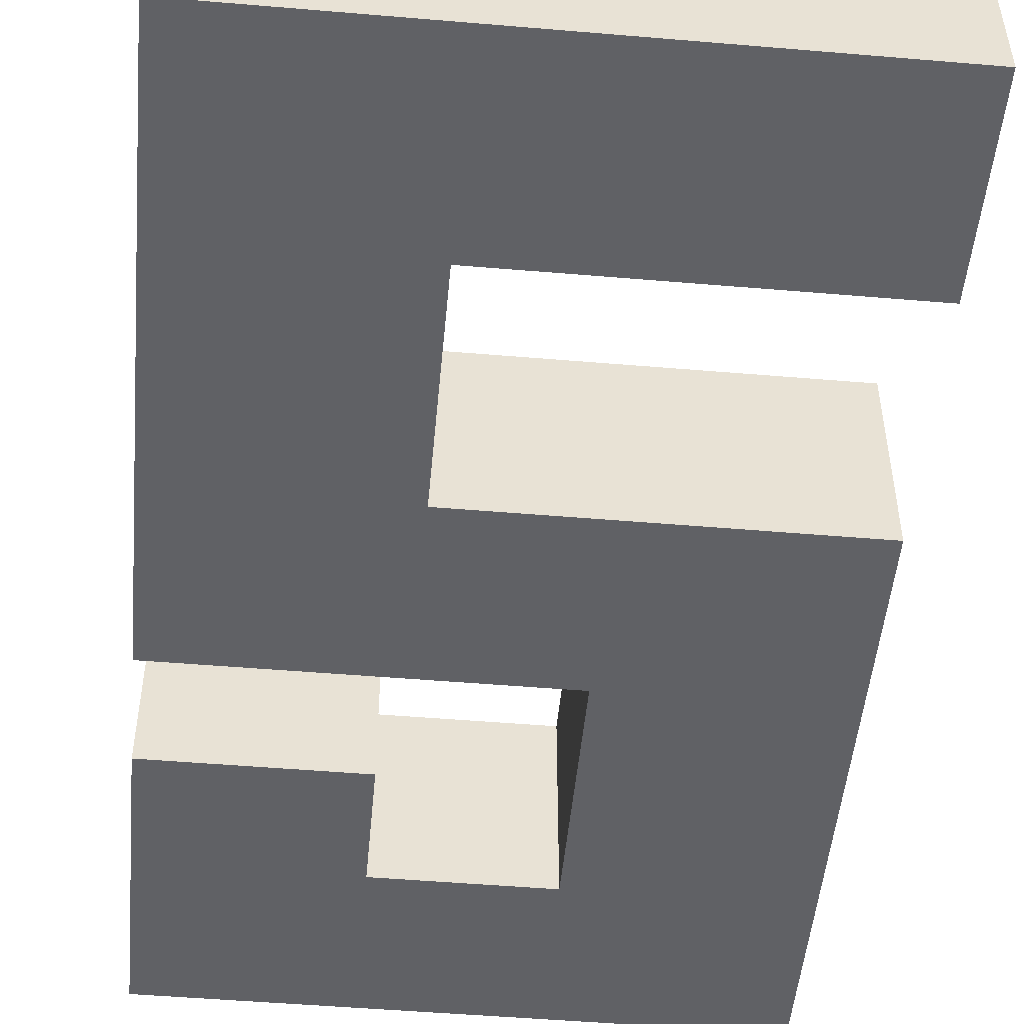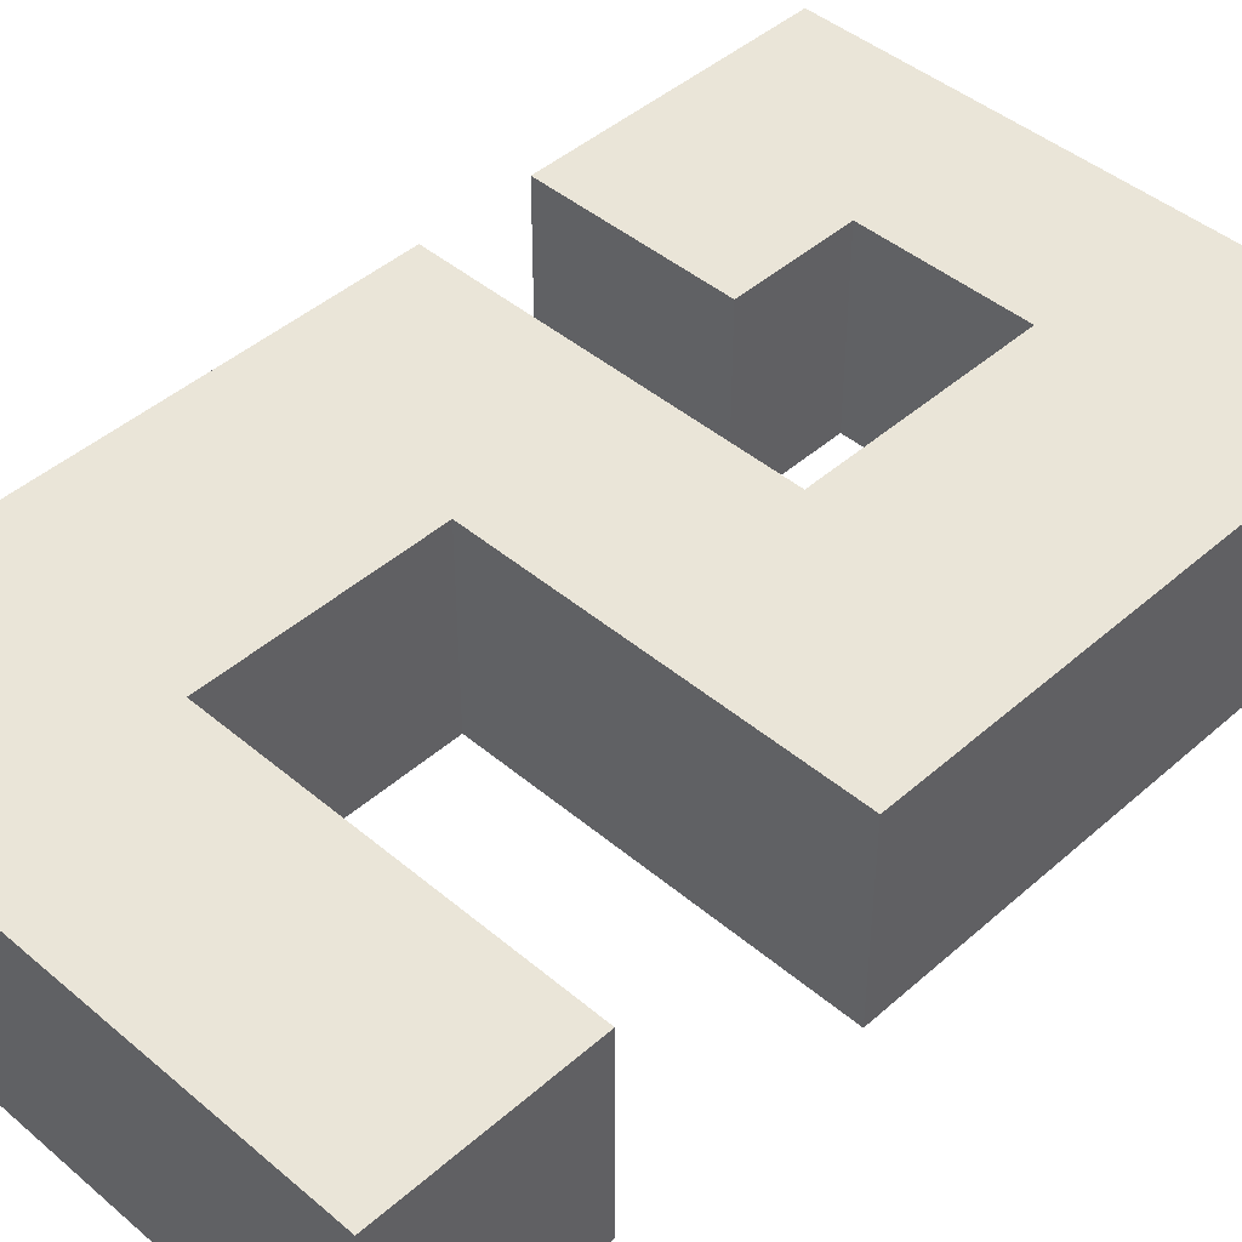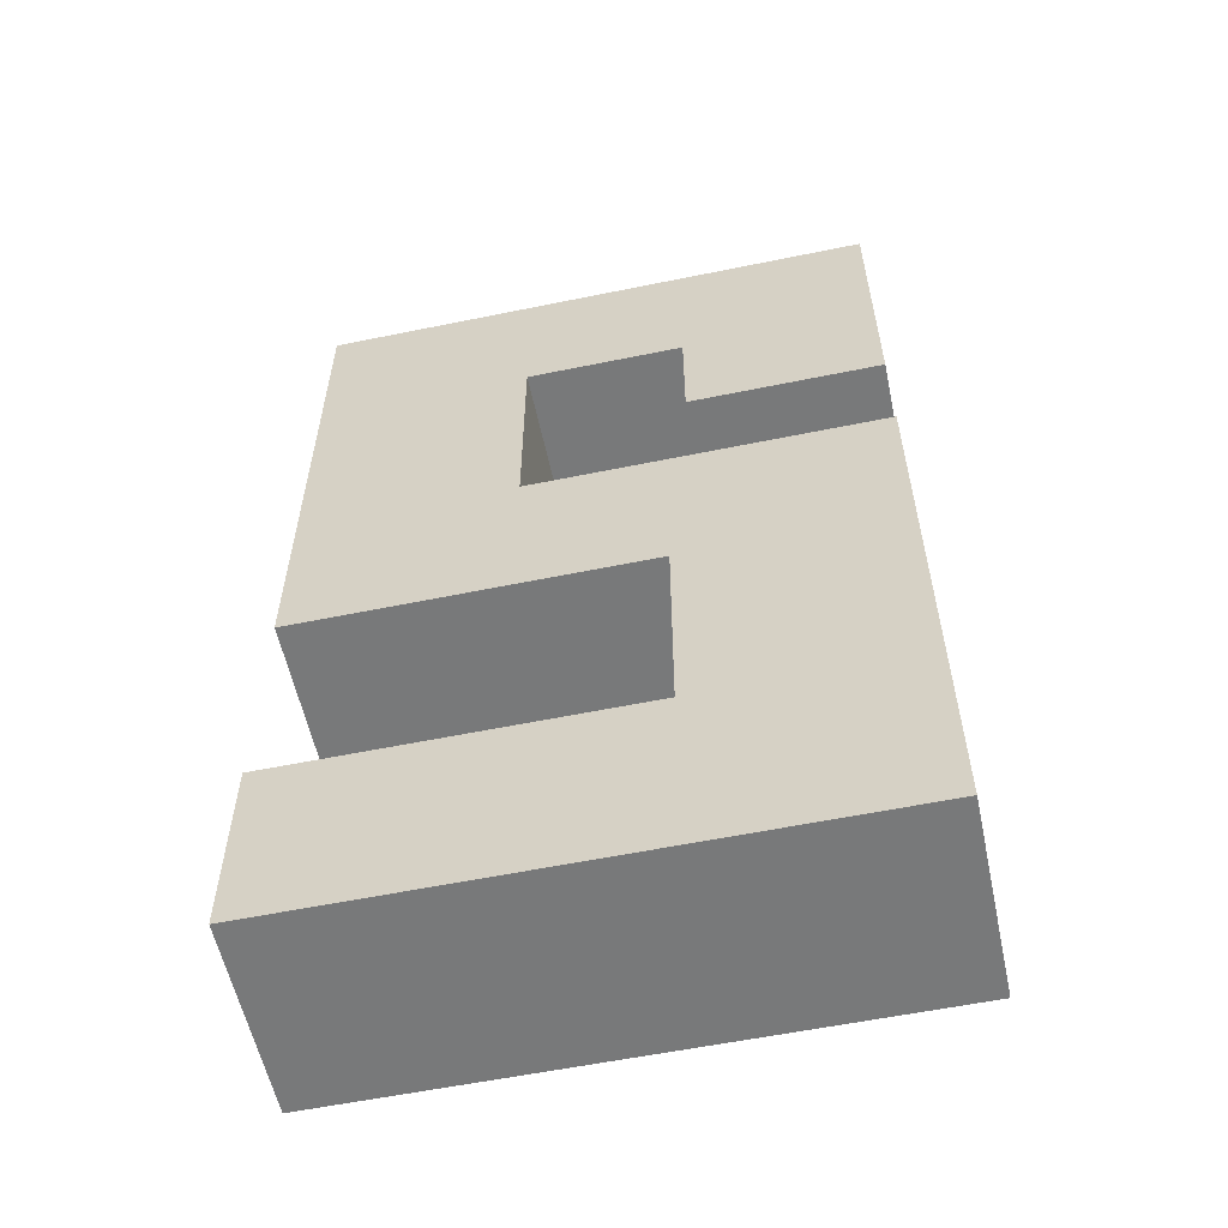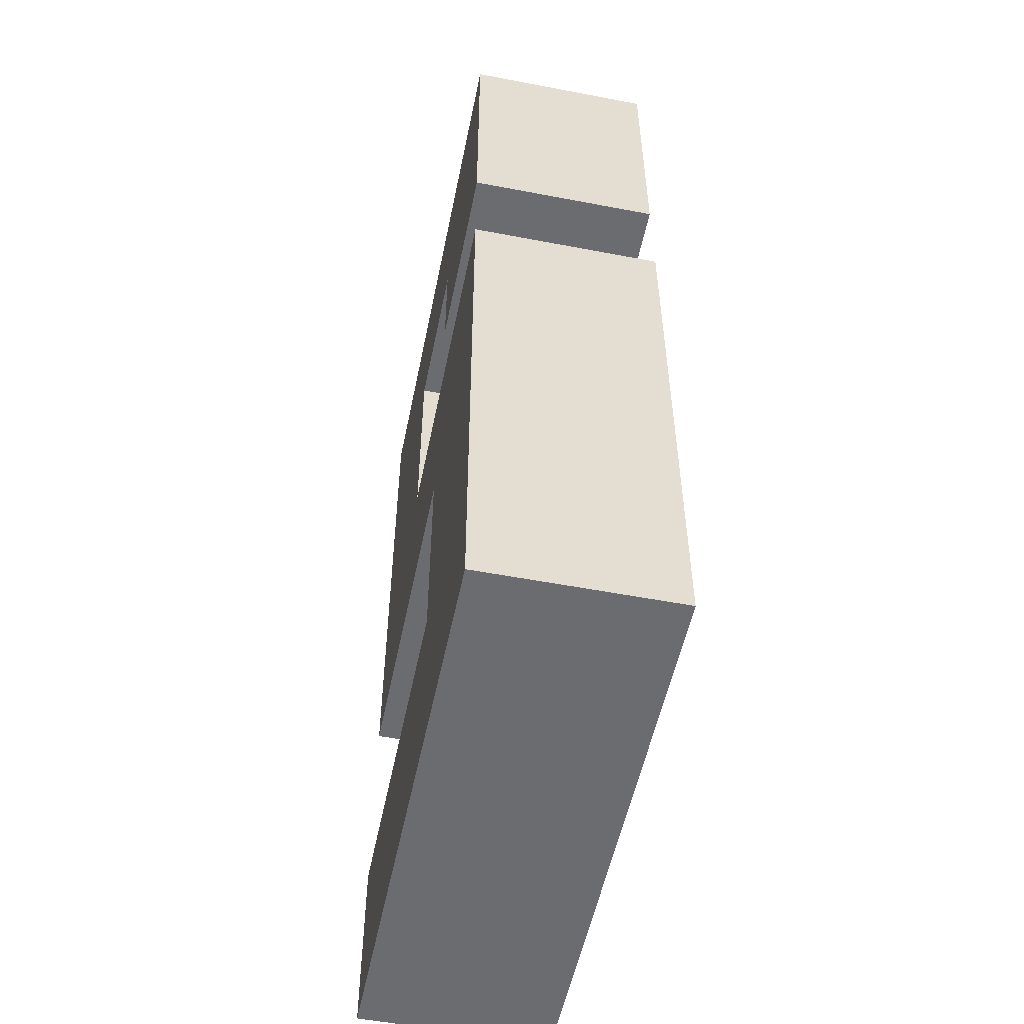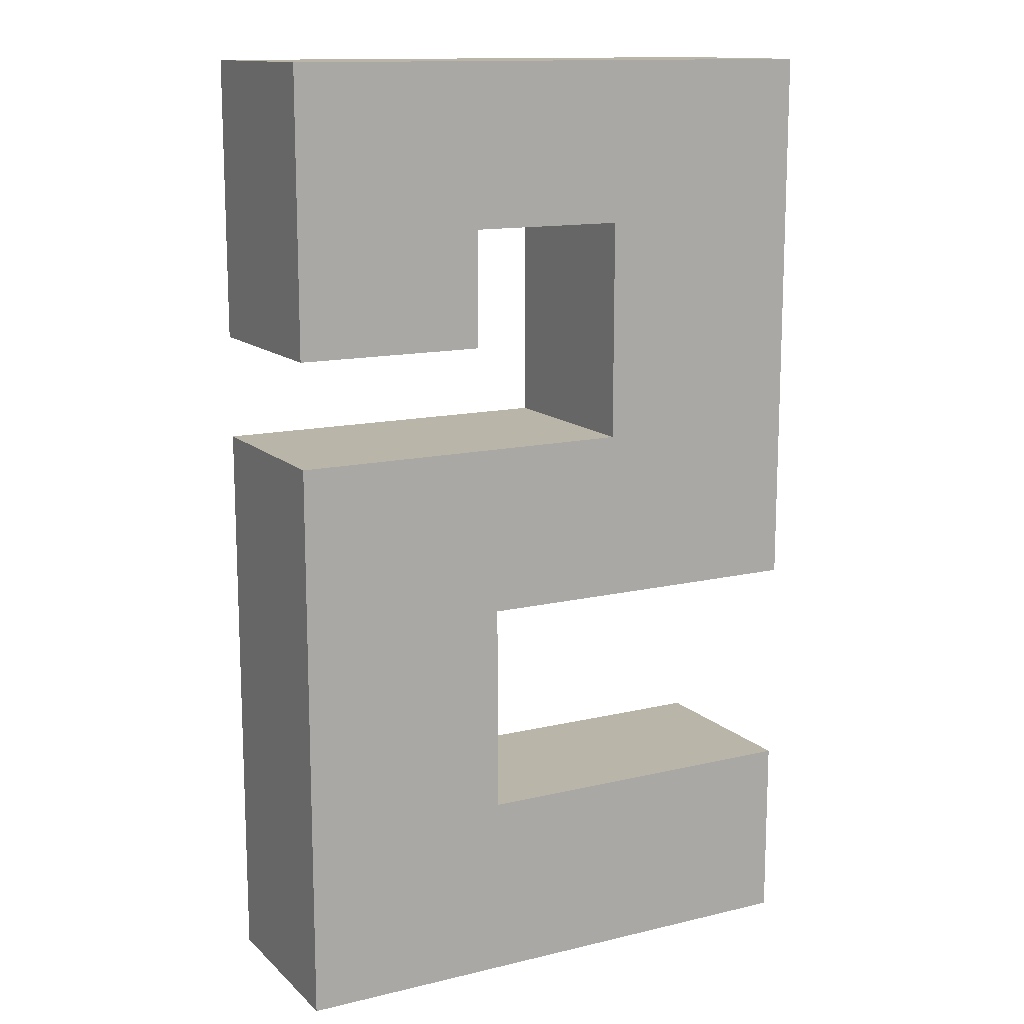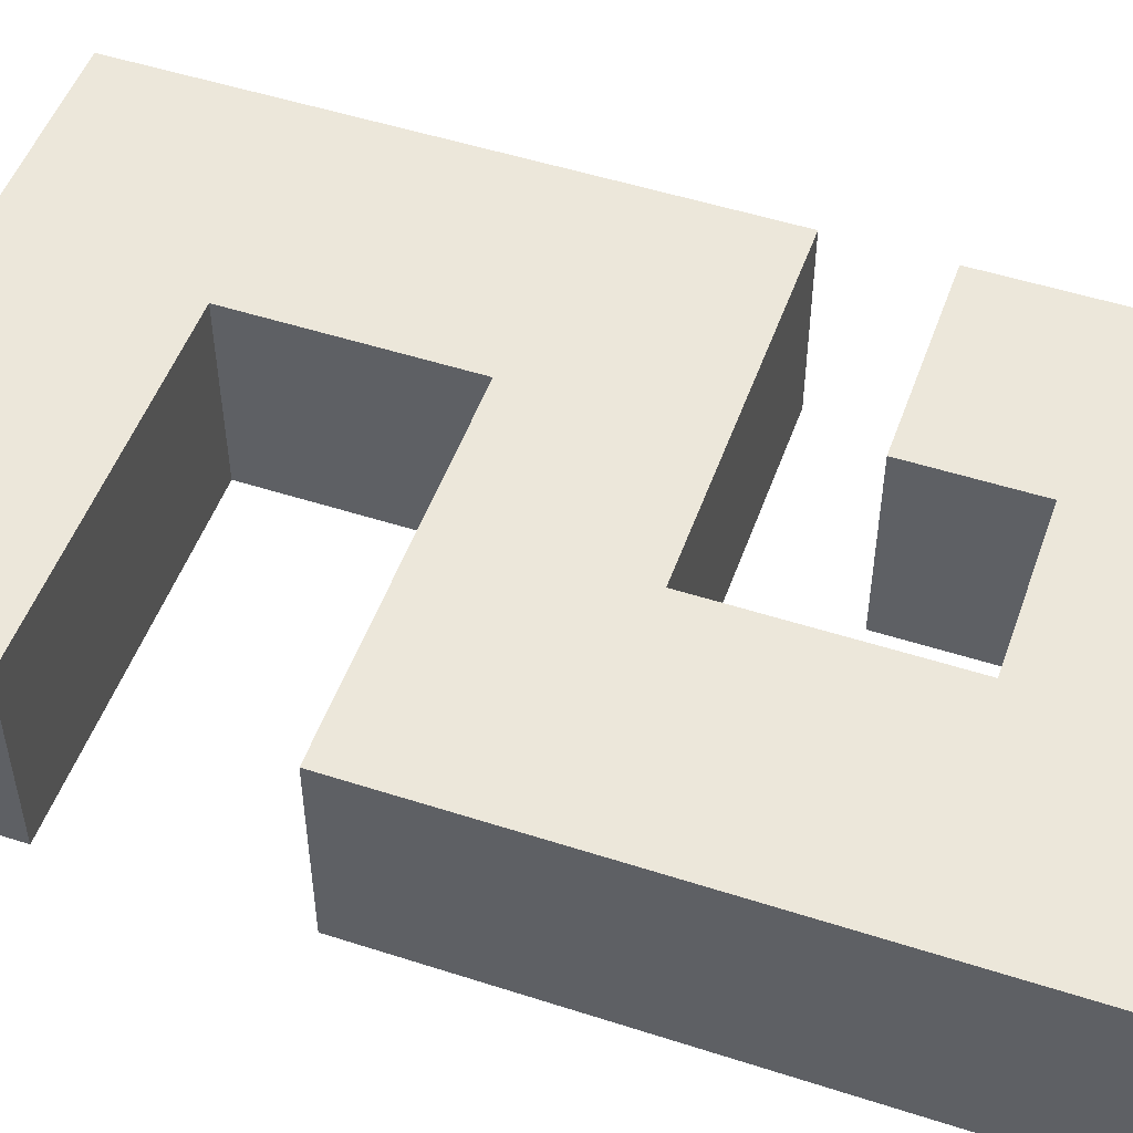
<metadata>
{"format":"obj","ext":"obj","renderer":"f3d","projection":"perspective","resolution":1024,"background":"white","views":[{"elev":-50.4,"azim":-5.3,"up":"+Z"},{"elev":44.6,"azim":44.4,"up":"+Z"},{"elev":-57.7,"azim":-168.0,"up":"+Y"},{"elev":-53.7,"azim":-101.5,"up":"+Y"},{"elev":13.4,"azim":-28.3,"up":"+Y"},{"elev":51.0,"azim":109.4,"up":"+Z"}]}
</metadata>
<code>
v 0.5611 0 0.1912
v 0.5611 0.9555 0.1912
v 0 0.9555 0.1912
v 0 0 0.1912
v 0.5611 0.1865 0.1912
v 0.5611 0.3998 0.1912
v 0.212 0.3998 0.1912
v 0.212 0.1865 0.1912
v 0 0.6758 0.1912
v 0 0.5707 0.1912
v 0.3486 0.5707 0.1912
v 0.3486 0.7935 0.1912
v 0.1909 0.7935 0.1912
v 0.1909 0.6758 0.1912
v 0.212 0.3998 0
v 0 0.5707 0
v 0.3486 0.5707 -0
v 0.5611 0.3998 0
v 0 0 0
v 0.5611 0 0
v 0.212 0.1865 0
v 0.5611 0.1865 0
v 0.3486 0.7935 -0
v 0.5611 0.9555 0
v 0.1909 0.7935 0
v 0 0.9555 0
v 0.1909 0.6758 0
v 0 0.6758 0
f 15 16 17 18
f 20 19 21 22
f 21 19 16 15
f 18 17 23 24
f 24 23 25 26
f 26 25 27 28
f 7 6 11 10
f 8 7 10 4
f 1 5 8 4
f 6 2 12 11
f 2 3 13 12
f 3 9 14 13
f 10 11 17 16
f 6 7 15 18
f 1 4 19 20
f 21 8 5 22
f 4 10 16 19
f 7 8 21 15
f 5 1 20 22
f 11 12 23 17
f 2 6 18 24
f 12 13 25 23
f 3 2 24 26
f 13 14 27 25
f 14 9 28 27
f 9 3 26 28

</code>
